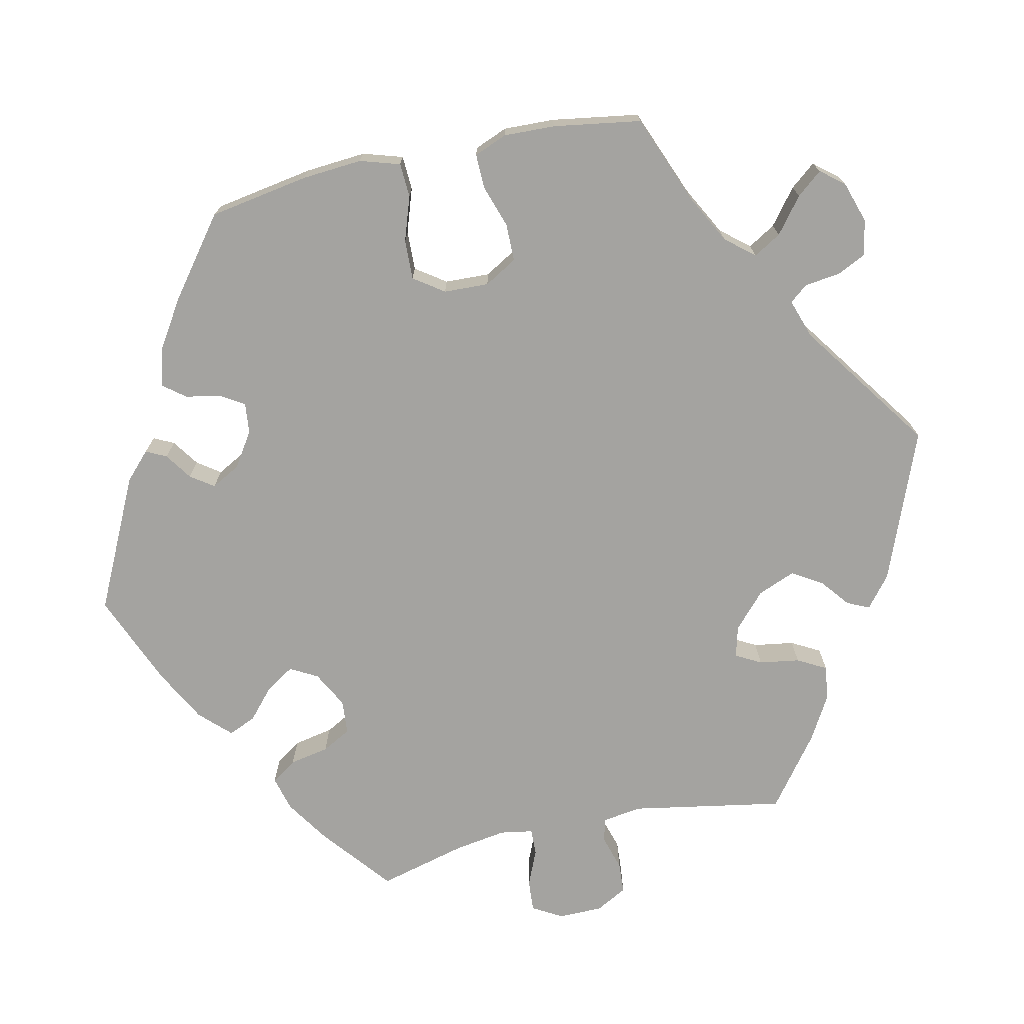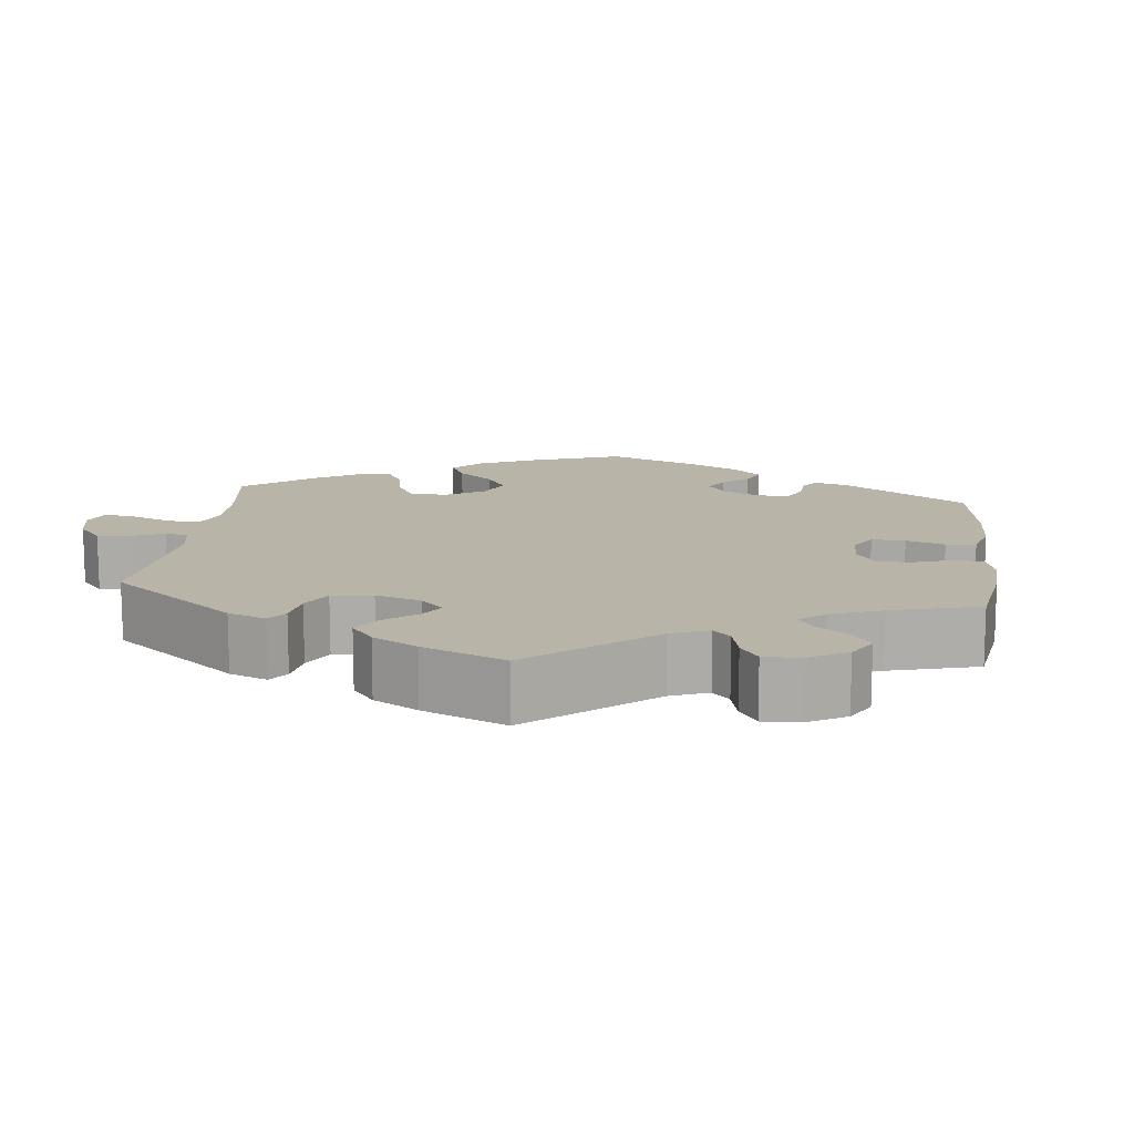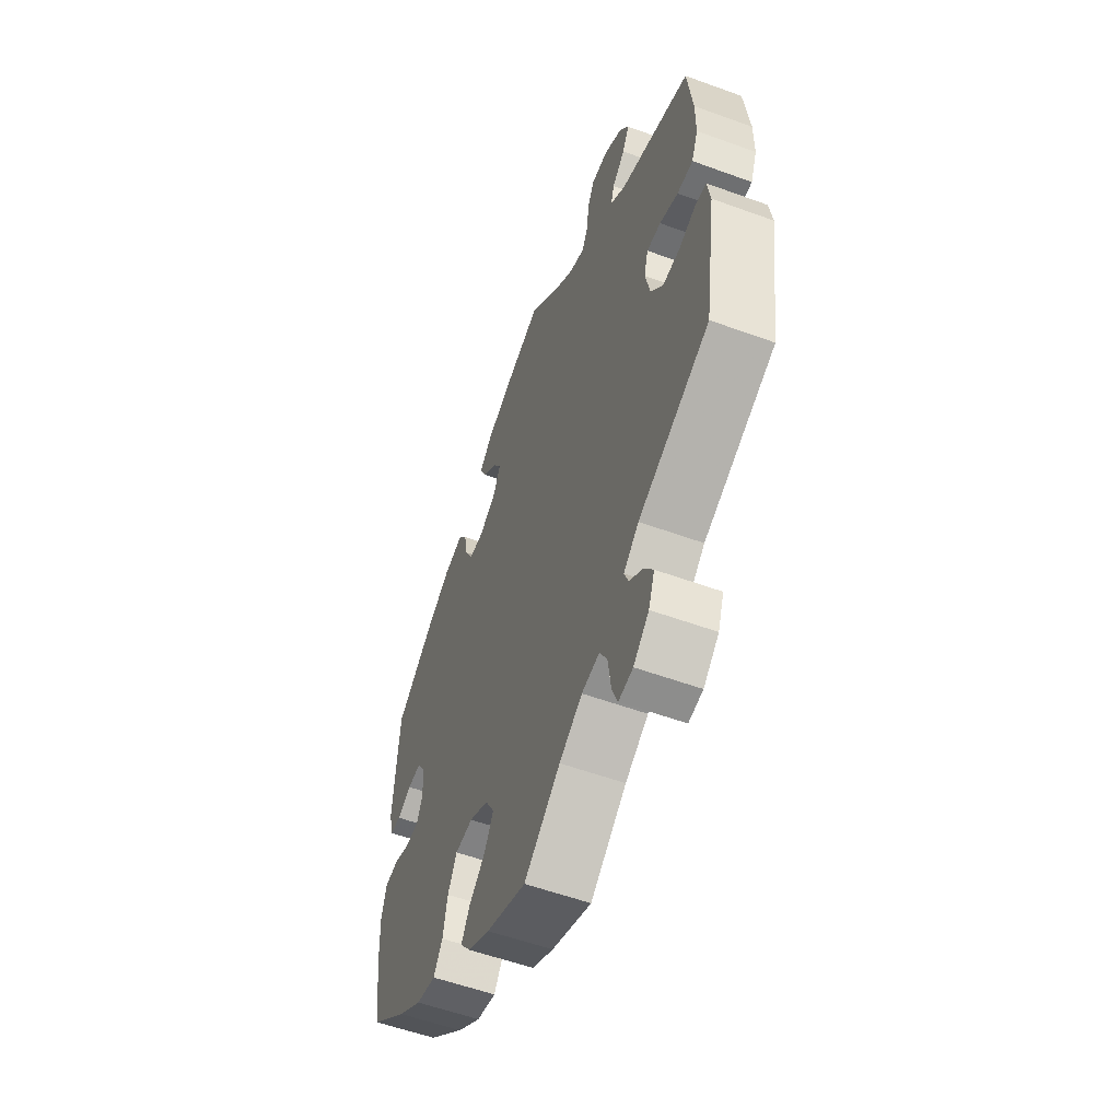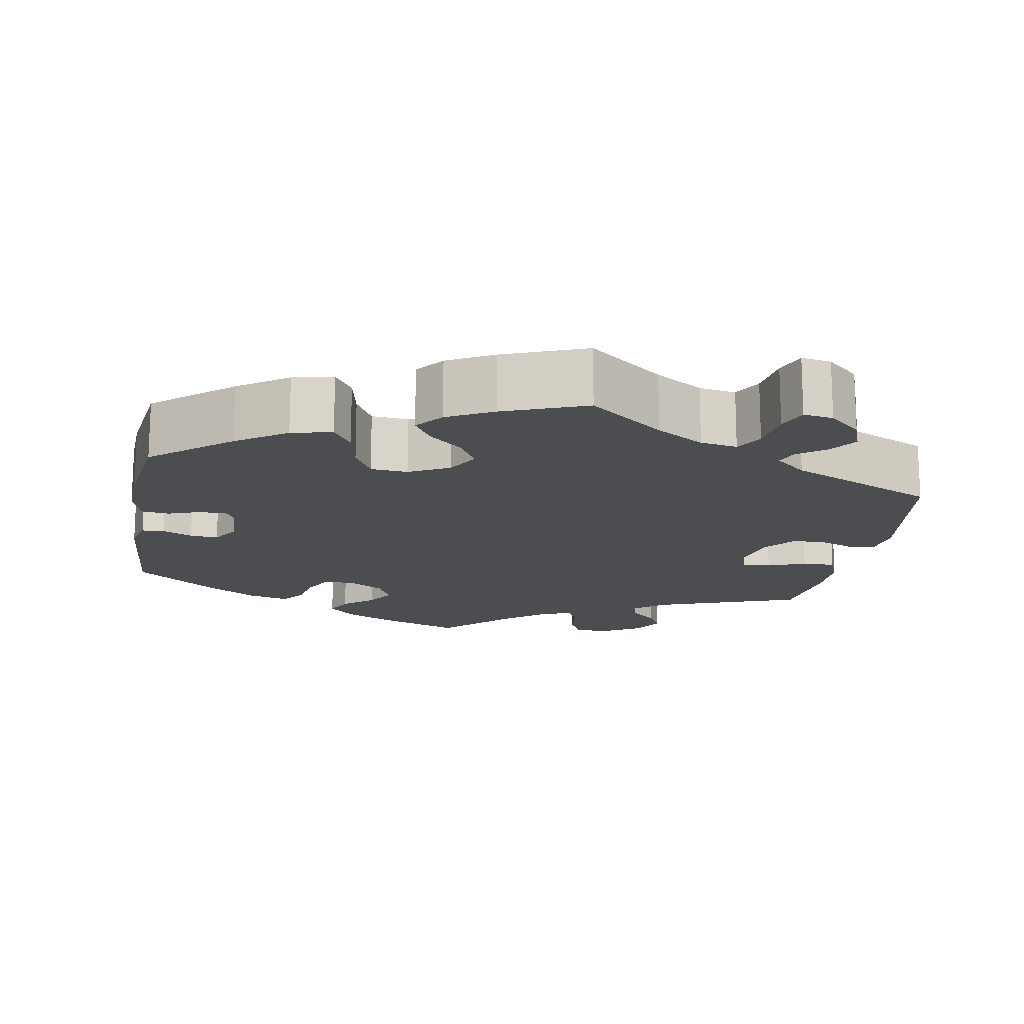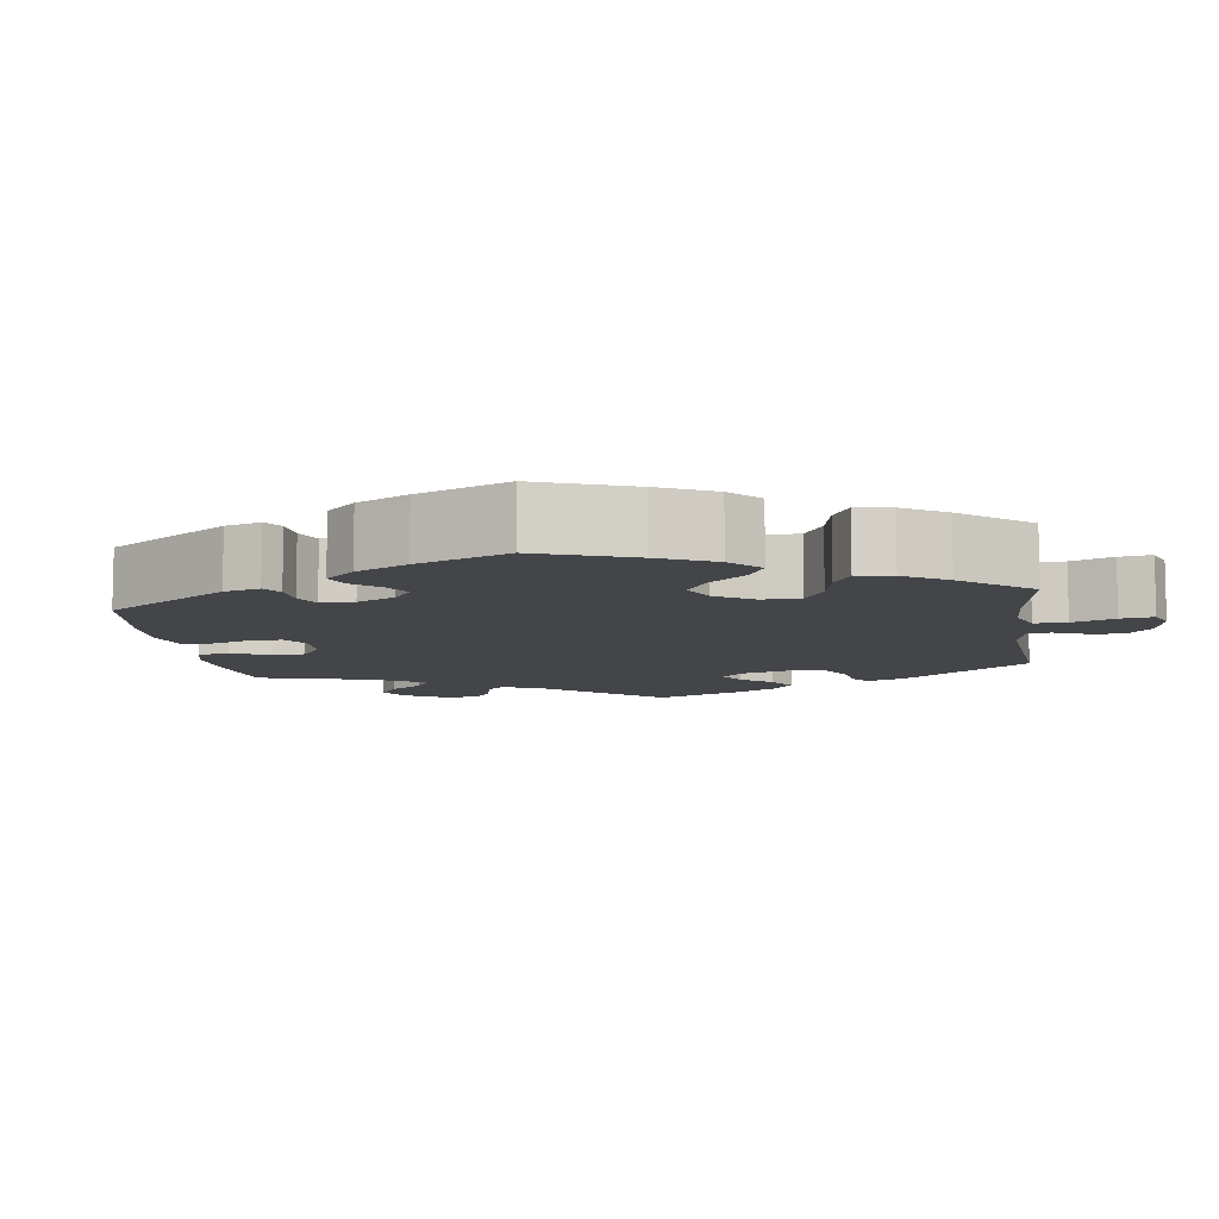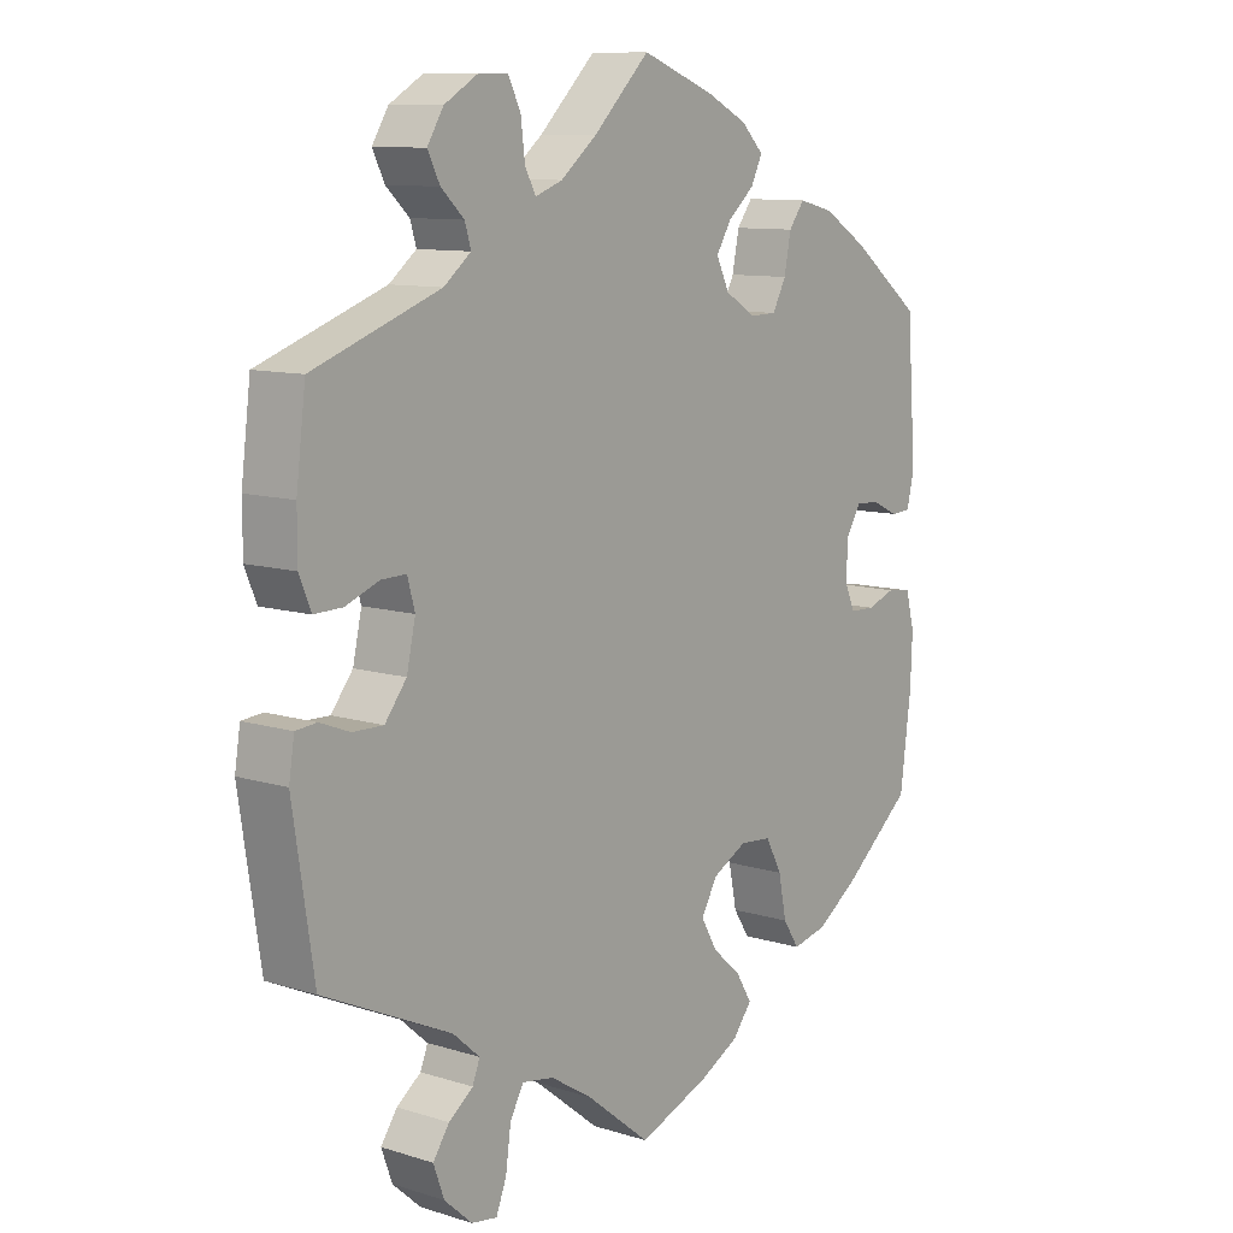
<metadata>
{"format":"obj","ext":"obj","renderer":"f3d","projection":"perspective","resolution":1024,"background":"white","views":[{"elev":-72.9,"azim":162.3,"up":"+Y"},{"elev":13.2,"azim":-53.4,"up":"+Y"},{"elev":-55.8,"azim":-111.0,"up":"+Z"},{"elev":-16.0,"azim":170.0,"up":"+Y"},{"elev":-8.9,"azim":128.1,"up":"+Y"},{"elev":10.2,"azim":-51.7,"up":"+Z"}]}
</metadata>
<code>
v -0.531 0.07 -0.085
v -0.523 0.07 -0.034
v -0.492 0.07 -0.031
v -0.448 0.07 -0.048
v -0.403 0.07 -0.049
v -0.371 0.07 -0.008
v -0.358 0.07 0.051
v -0.369 0.07 0.091
v -0.406 0.07 0.09
v -0.455 0.07 0.071
v -0.497 0.07 0.07
v -0.514 0.07 0.112
v -0.514 0.07 0.177
v -0.5 0.07 0.289
v -0.313 0.07 0.357
v -0.273 0.07 0.389
v -0.282 0.07 0.419
v -0.316 0.07 0.451
v -0.334 0.07 0.487
v -0.31 0.07 0.526
v -0.261 0.07 0.555
v -0.217 0.07 0.555
v -0.199 0.07 0.518
v -0.193 0.07 0.468
v -0.177 0.07 0.438
v -0.137 0.07 0.453
v -0.084 0.07 0.496
v -0.001 0.07 0.578
v 0.107 0.07 0.537
v 0.167 0.07 0.507
v 0.2 0.07 0.474
v 0.183 0.07 0.439
v 0.144 0.07 0.405
v 0.122 0.07 0.369
v 0.141 0.07 0.329
v 0.186 0.07 0.301
v 0.226 0.07 0.302
v 0.246 0.07 0.34
v 0.256 0.07 0.391
v 0.279 0.07 0.422
v 0.331 0.07 0.409
v 0.397 0.07 0.368
v 0.5 0.07 0.289
v 0.514 0.07 0.101
v 0.503 0.07 0.055
v 0.474 0.07 0.053
v 0.436 0.07 0.071
v 0.4 0.07 0.074
v 0.378 0.07 0.038
v 0.375 0.07 -0.015
v 0.391 0.07 -0.051
v 0.428 0.07 -0.052
v 0.47 0.07 -0.037
v 0.506 0.07 -0.042
v 0.519 0.07 -0.092
v 0.516 0.07 -0.165
v 0.5 0.07 -0.289
v 0.4 0.07 -0.372
v 0.336 0.07 -0.416
v 0.284 0.07 -0.428
v 0.26 0.07 -0.391
v 0.248 0.07 -0.332
v 0.224 0.07 -0.287
v 0.177 0.07 -0.283
v 0.126 0.07 -0.31
v 0.102 0.07 -0.352
v 0.126 0.07 -0.394
v 0.169 0.07 -0.432
v 0.192 0.07 -0.47
v 0.164 0.07 -0.506
v 0.106 0.07 -0.537
v 0 0.07 -0.578
v -0.096 0.07 -0.502
v -0.157 0.07 -0.464
v -0.204 0.07 -0.456
v -0.224 0.07 -0.492
v -0.232 0.07 -0.549
v -0.247 0.07 -0.588
v -0.285 0.07 -0.582
v -0.326 0.07 -0.545
v -0.342 0.07 -0.501
v -0.318 0.07 -0.466
v -0.282 0.07 -0.439
v -0.271 0.07 -0.411
v -0.311 0.07 -0.376
v -0.5 0.07 -0.289
v -0.531 0 -0.085
v -0.523 0 -0.034
v -0.492 0 -0.031
v -0.448 0 -0.048
v -0.403 0 -0.049
v -0.371 0 -0.008
v -0.358 0 0.051
v -0.369 0 0.091
v -0.406 0 0.09
v -0.455 0 0.071
v -0.497 0 0.07
v -0.514 0 0.112
v -0.514 0 0.177
v -0.5 0 0.289
v -0.313 0 0.357
v -0.273 0 0.389
v -0.282 0 0.419
v -0.316 0 0.451
v -0.334 0 0.487
v -0.31 0 0.526
v -0.261 0 0.555
v -0.217 0 0.555
v -0.199 0 0.518
v -0.193 0 0.468
v -0.177 0 0.438
v -0.137 0 0.453
v -0.084 0 0.496
v -0.001 0 0.578
v 0.107 0 0.537
v 0.167 0 0.507
v 0.2 0 0.474
v 0.183 0 0.439
v 0.144 0 0.405
v 0.122 0 0.369
v 0.141 0 0.329
v 0.186 0 0.301
v 0.226 0 0.302
v 0.246 0 0.34
v 0.256 0 0.391
v 0.279 0 0.422
v 0.331 0 0.409
v 0.397 0 0.368
v 0.5 0 0.289
v 0.514 0 0.101
v 0.503 0 0.055
v 0.474 0 0.053
v 0.436 0 0.071
v 0.4 0 0.074
v 0.378 0 0.038
v 0.375 0 -0.015
v 0.391 0 -0.051
v 0.428 0 -0.052
v 0.47 0 -0.037
v 0.506 0 -0.042
v 0.519 0 -0.092
v 0.516 0 -0.165
v 0.5 0 -0.289
v 0.4 0 -0.372
v 0.336 0 -0.416
v 0.284 0 -0.428
v 0.26 0 -0.391
v 0.248 0 -0.332
v 0.224 0 -0.287
v 0.177 0 -0.283
v 0.126 0 -0.31
v 0.102 0 -0.352
v 0.126 0 -0.394
v 0.169 0 -0.432
v 0.192 0 -0.47
v 0.164 0 -0.506
v 0.106 0 -0.537
v 0 0 -0.578
v -0.096 0 -0.502
v -0.157 0 -0.464
v -0.204 0 -0.456
v -0.224 0 -0.492
v -0.232 0 -0.549
v -0.247 0 -0.588
v -0.285 0 -0.582
v -0.326 0 -0.545
v -0.342 0 -0.501
v -0.318 0 -0.466
v -0.282 0 -0.439
v -0.271 0 -0.411
v -0.311 0 -0.376
v -0.5 0 -0.289
f 85 86 1 2
f 84 85 2 3
f 80 81 82 83
f 78 79 80 83
f 76 77 78 83
f 75 76 83 84
f 74 75 84 3
f 70 71 72 73
f 67 68 69 70
f 66 67 70 73
f 65 66 73 74
f 59 60 61 62
f 59 62 63
f 58 59 63
f 57 58 63
f 56 57 63 64
f 52 53 54 55
f 51 52 55 56
f 44 45 46 47
f 44 47 48
f 43 44 48
f 42 43 48 49
f 38 39 40 41
f 37 38 41 42
f 30 31 32 33
f 30 33 34
f 27 28 29 30
f 26 27 30 34
f 25 26 34 35
f 21 22 23 24
f 21 24 25
f 20 21 25
f 17 18 19 20
f 16 17 20 25
f 15 16 25 35
f 9 10 11 12
f 8 9 12 13
f 65 74 3 4
f 64 65 4 5
f 51 56 64 5
f 50 51 5 6
f 49 50 6 7
f 37 42 49 7
f 36 37 7 8
f 14 15 35 36
f 8 13 14 36
f 88 87 172 171
f 89 88 171 170
f 169 168 167 166
f 169 166 165 164
f 169 164 163 162
f 170 169 162 161
f 89 170 161 160
f 159 158 157 156
f 156 155 154 153
f 159 156 153 152
f 160 159 152 151
f 148 147 146 145
f 149 148 145
f 149 145 144
f 149 144 143
f 150 149 143 142
f 141 140 139 138
f 142 141 138 137
f 133 132 131 130
f 134 133 130
f 134 130 129
f 135 134 129 128
f 127 126 125 124
f 128 127 124 123
f 119 118 117 116
f 120 119 116
f 116 115 114 113
f 120 116 113 112
f 121 120 112 111
f 110 109 108 107
f 111 110 107
f 111 107 106
f 106 105 104 103
f 111 106 103 102
f 121 111 102 101
f 98 97 96 95
f 99 98 95 94
f 90 89 160 151
f 91 90 151 150
f 91 150 142 137
f 92 91 137 136
f 93 92 136 135
f 93 135 128 123
f 94 93 123 122
f 122 121 101 100
f 122 100 99 94
f 1 87 88 2
f 2 88 89 3
f 3 89 90 4
f 4 90 91 5
f 5 91 92 6
f 6 92 93 7
f 7 93 94 8
f 8 94 95 9
f 9 95 96 10
f 10 96 97 11
f 11 97 98 12
f 12 98 99 13
f 13 99 100 14
f 14 100 101 15
f 15 101 102 16
f 16 102 103 17
f 17 103 104 18
f 18 104 105 19
f 19 105 106 20
f 20 106 107 21
f 21 107 108 22
f 22 108 109 23
f 23 109 110 24
f 24 110 111 25
f 25 111 112 26
f 26 112 113 27
f 27 113 114 28
f 28 114 115 29
f 29 115 116 30
f 30 116 117 31
f 31 117 118 32
f 32 118 119 33
f 33 119 120 34
f 34 120 121 35
f 35 121 122 36
f 36 122 123 37
f 37 123 124 38
f 38 124 125 39
f 39 125 126 40
f 40 126 127 41
f 41 127 128 42
f 42 128 129 43
f 43 129 130 44
f 44 130 131 45
f 45 131 132 46
f 46 132 133 47
f 47 133 134 48
f 48 134 135 49
f 49 135 136 50
f 50 136 137 51
f 51 137 138 52
f 52 138 139 53
f 53 139 140 54
f 54 140 141 55
f 55 141 142 56
f 56 142 143 57
f 57 143 144 58
f 58 144 145 59
f 59 145 146 60
f 60 146 147 61
f 61 147 148 62
f 62 148 149 63
f 63 149 150 64
f 64 150 151 65
f 65 151 152 66
f 66 152 153 67
f 67 153 154 68
f 68 154 155 69
f 69 155 156 70
f 70 156 157 71
f 71 157 158 72
f 72 158 159 73
f 73 159 160 74
f 74 160 161 75
f 75 161 162 76
f 76 162 163 77
f 77 163 164 78
f 78 164 165 79
f 79 165 166 80
f 80 166 167 81
f 81 167 168 82
f 82 168 169 83
f 83 169 170 84
f 84 170 171 85
f 85 171 172 86
f 86 172 87 1

</code>
